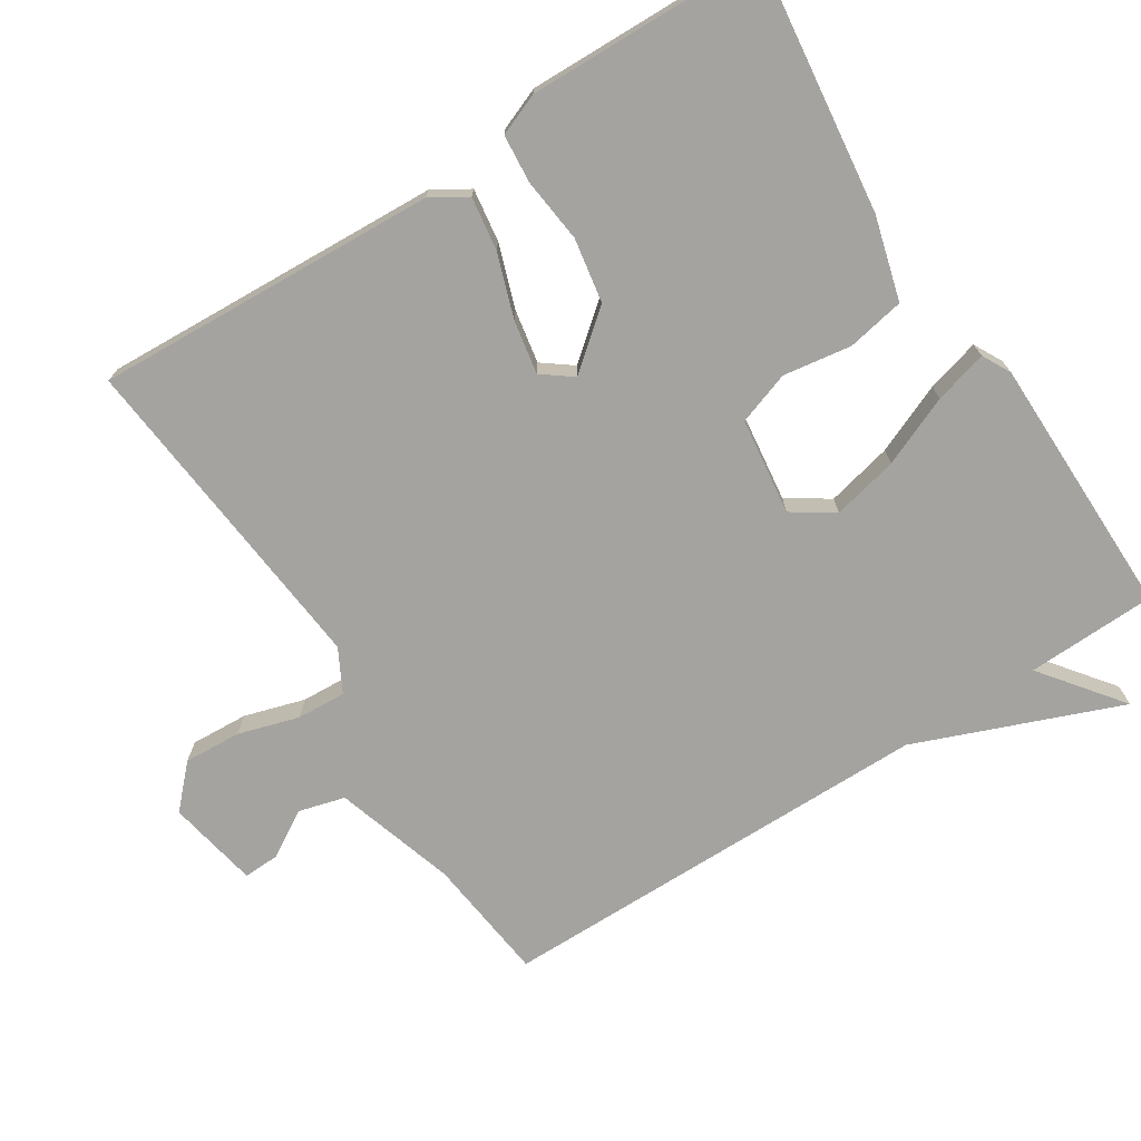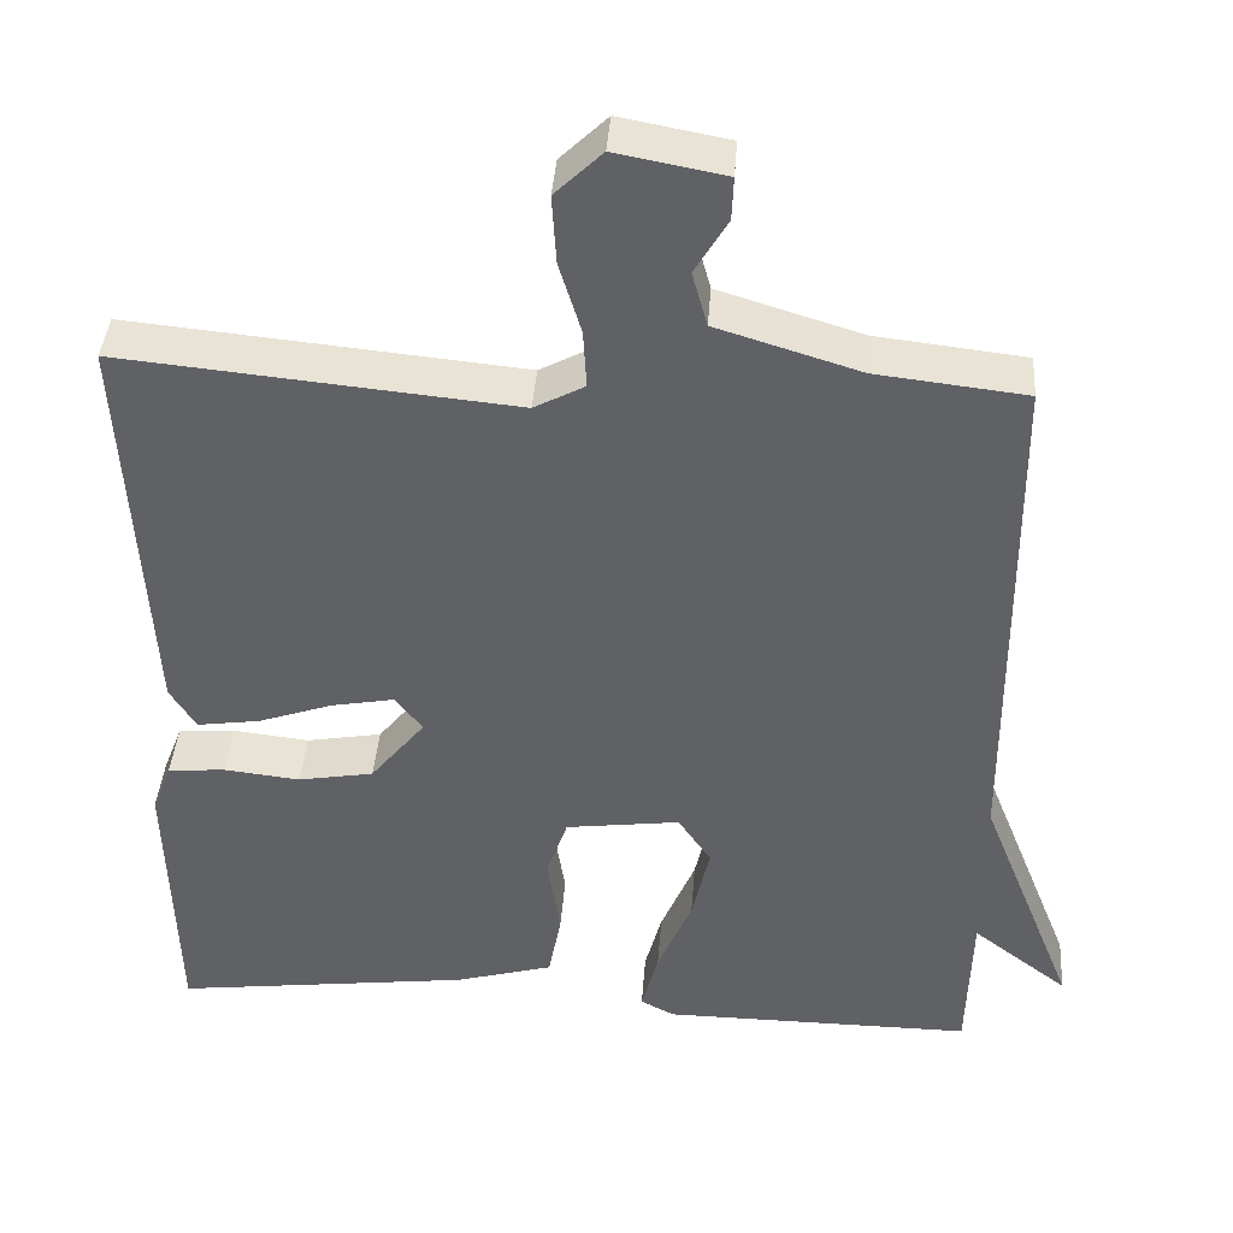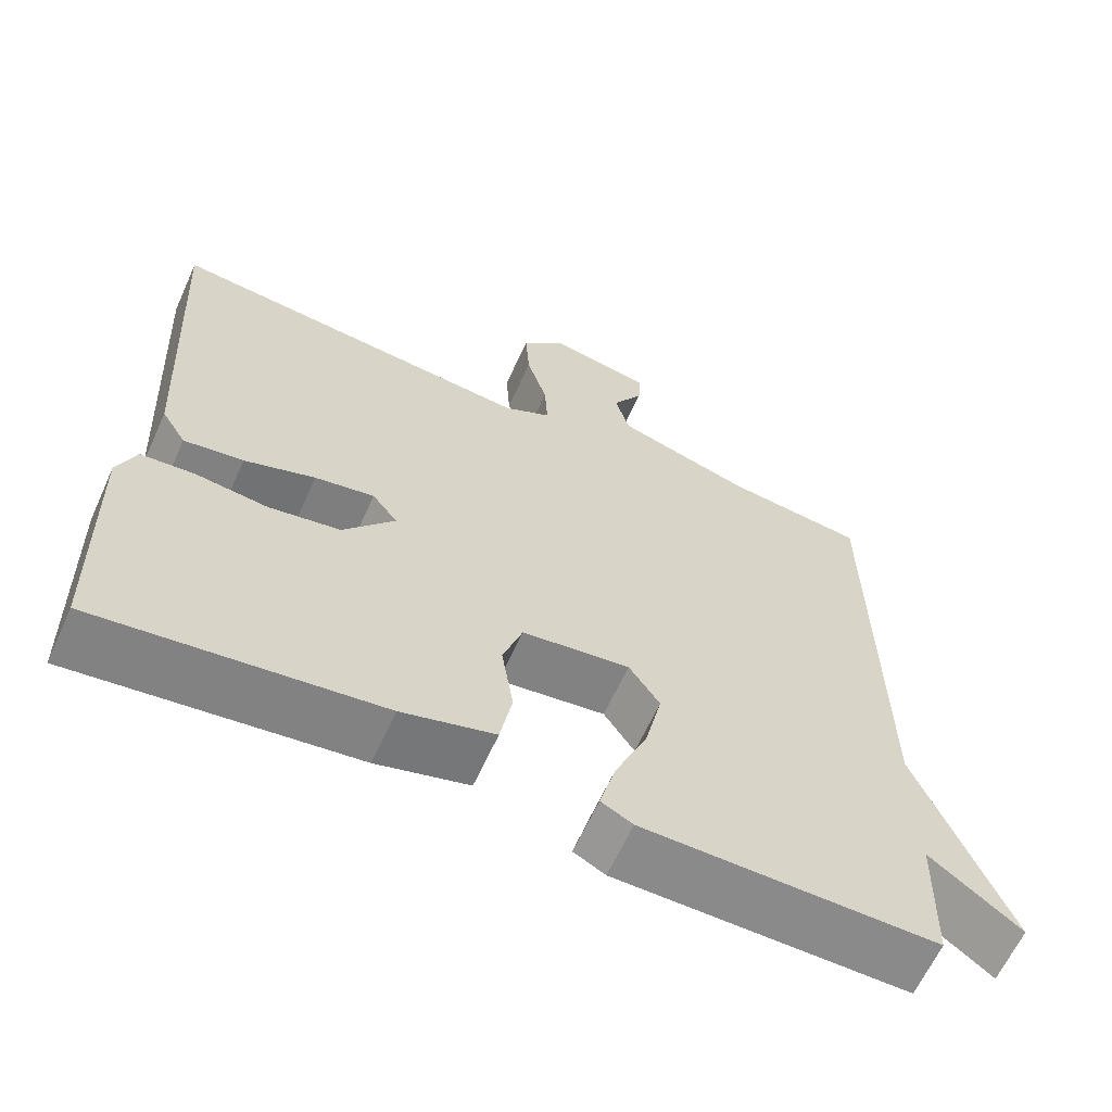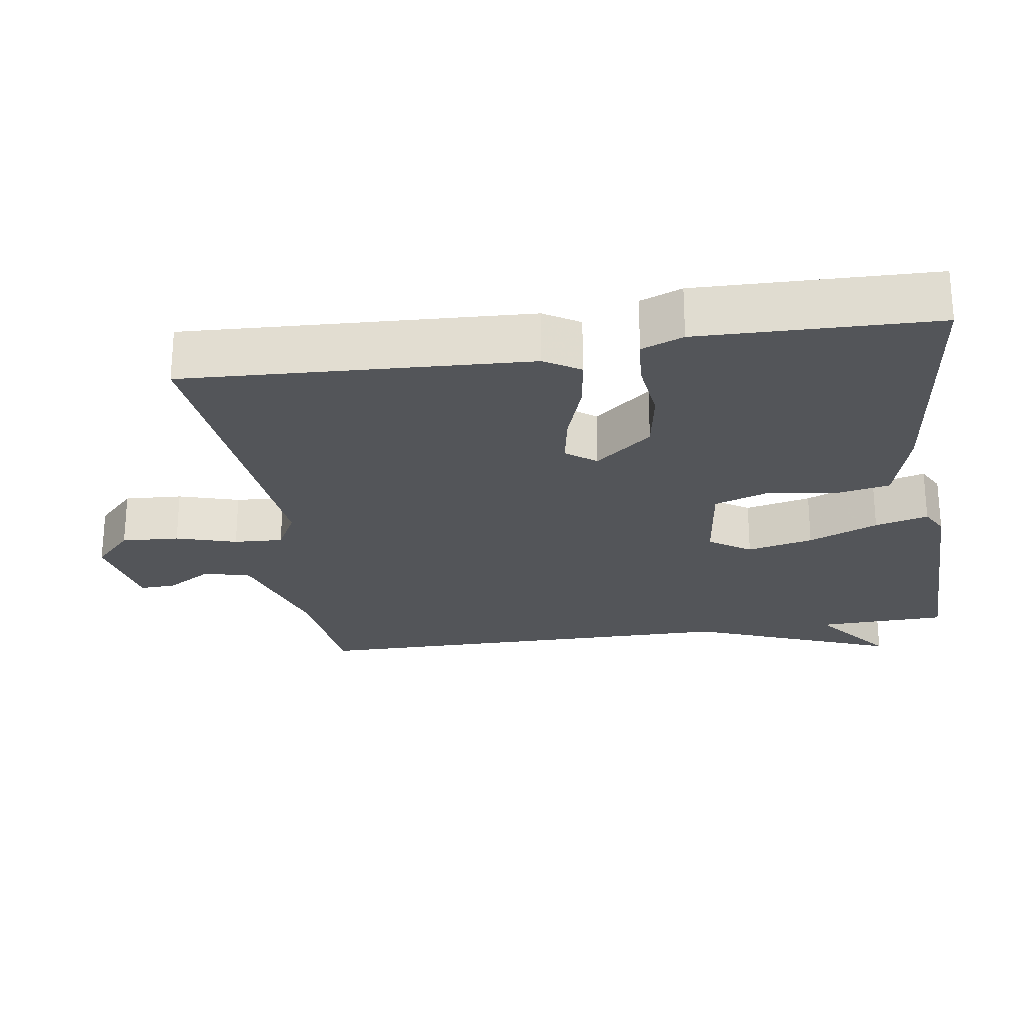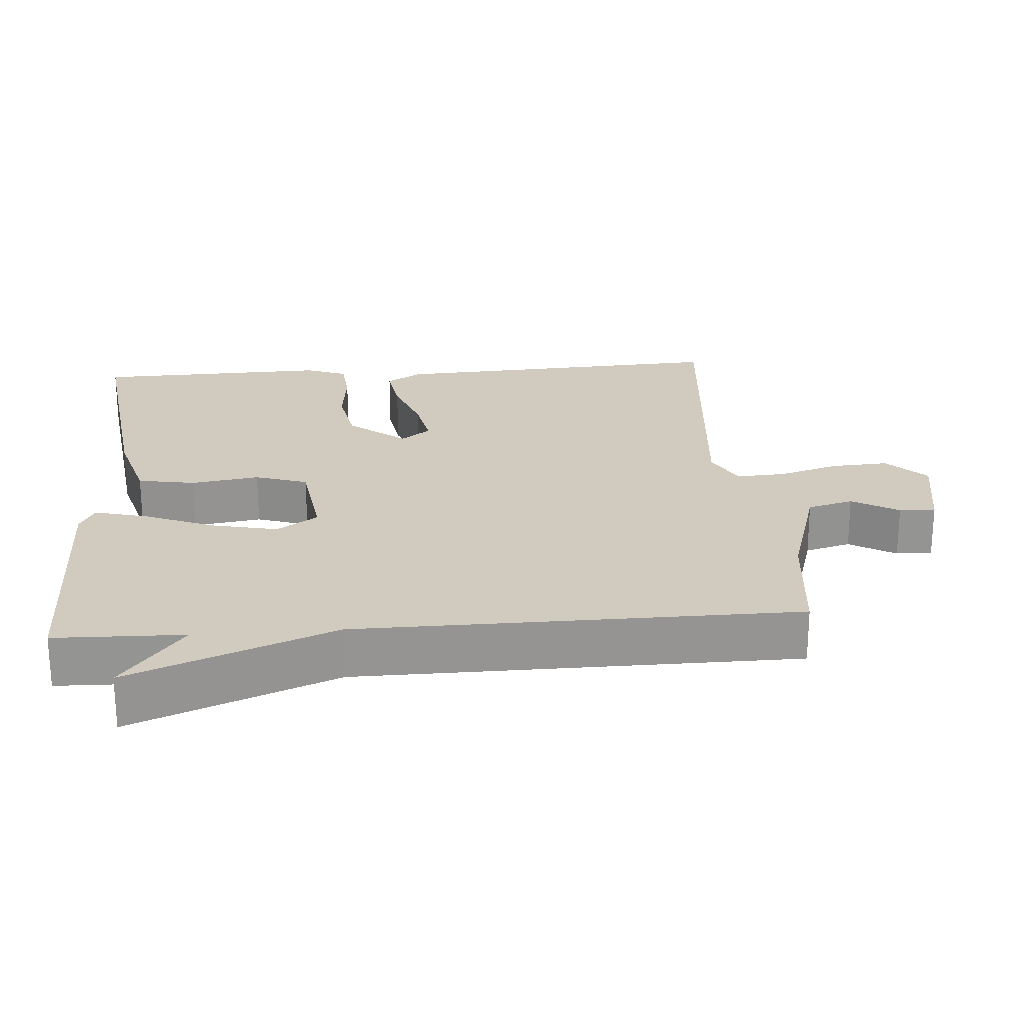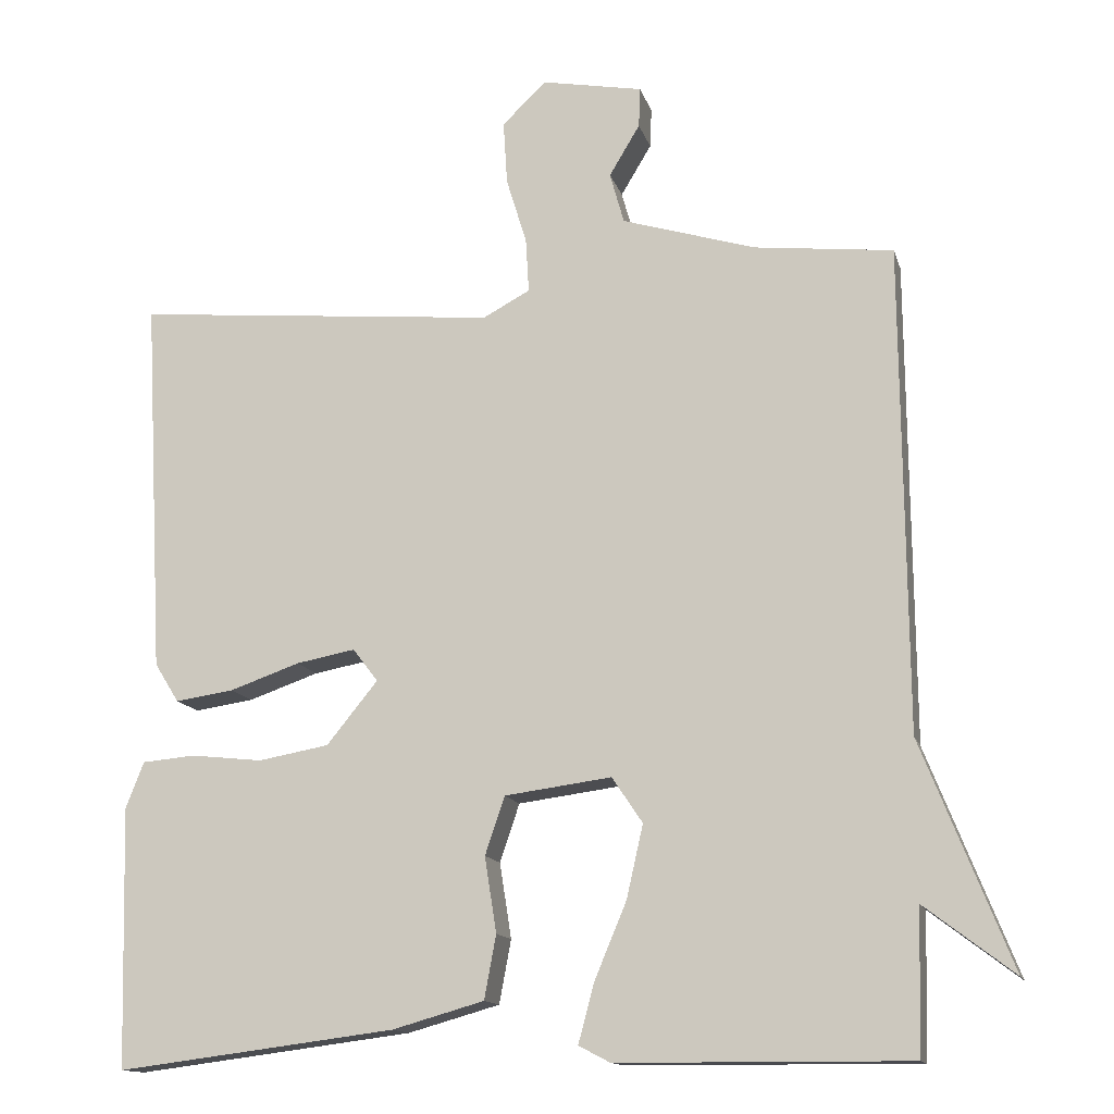
<metadata>
{"format":"obj","ext":"obj","renderer":"f3d","projection":"perspective","resolution":1024,"background":"white","views":[{"elev":-72.8,"azim":122.8,"up":"+Y"},{"elev":40.3,"azim":-175.8,"up":"+Z"},{"elev":-63.4,"azim":155.6,"up":"+Z"},{"elev":-24.5,"azim":98.9,"up":"+Y"},{"elev":23.3,"azim":-94.5,"up":"+Y"},{"elev":-13.7,"azim":-165.8,"up":"+Z"}]}
</metadata>
<code>
v -0.5 0.07 0.5
v -0.323 0.07 0.52
v -0.153 0.07 0.572
v -0.135 0.07 0.637
v -0.174 0.07 0.702
v -0.176 0.07 0.753
v -0.047 0.07 0.777
v 0.009 0.07 0.723
v 0.004 0.07 0.642
v -0.022 0.07 0.557
v -0.026 0.07 0.488
v 0.034 0.07 0.456
v 0.5 0.07 0.5
v 0.474 0.07 0.018
v 0.443 0.07 -0.032
v 0.368 0.07 -0.021
v 0.279 0.07 0.01
v 0.204 0.07 0.024
v 0.172 0.07 -0.018
v 0.237 0.07 -0.098
v 0.327 0.07 -0.114
v 0.418 0.07 -0.104
v 0.486 0.07 -0.11
v 0.509 0.07 -0.169
v 0.5 0.07 -0.5
v 0.145 0.07 -0.455
v 0.028 0.07 -0.422
v 0.013 0.07 -0.341
v 0.028 0.07 -0.245
v 0.003 0.07 -0.171
v -0.133 0.07 -0.153
v -0.172 0.07 -0.211
v -0.151 0.07 -0.304
v -0.11 0.07 -0.402
v -0.09 0.07 -0.477
v -0.13 0.07 -0.498
v -0.5 0.07 -0.5
v -0.505 0.07 -0.318
v -0.619 0.07 -0.405
v -0.505 0.07 -0.118
v -0.5 0 0.5
v -0.323 0 0.52
v -0.153 0 0.572
v -0.135 0 0.637
v -0.174 0 0.702
v -0.176 0 0.753
v -0.047 0 0.777
v 0.009 0 0.723
v 0.004 0 0.642
v -0.022 0 0.557
v -0.026 0 0.488
v 0.034 0 0.456
v 0.5 0 0.5
v 0.474 0 0.018
v 0.443 0 -0.032
v 0.368 0 -0.021
v 0.279 0 0.01
v 0.204 0 0.024
v 0.172 0 -0.018
v 0.237 0 -0.098
v 0.327 0 -0.114
v 0.418 0 -0.104
v 0.486 0 -0.11
v 0.509 0 -0.169
v 0.5 0 -0.5
v 0.145 0 -0.455
v 0.028 0 -0.422
v 0.013 0 -0.341
v 0.028 0 -0.245
v 0.003 0 -0.171
v -0.133 0 -0.153
v -0.172 0 -0.211
v -0.151 0 -0.304
v -0.11 0 -0.402
v -0.09 0 -0.477
v -0.13 0 -0.498
v -0.5 0 -0.5
v -0.505 0 -0.318
v -0.619 0 -0.405
v -0.505 0 -0.118
f 38 39 40
f 38 40 1
f 37 38 1
f 36 37 1
f 35 36 1
f 34 35 1
f 33 34 1
f 32 33 1
f 31 32 1 2
f 30 31 2 3
f 29 30 3 4
f 27 28 29
f 26 27 29
f 25 26 29
f 24 25 29
f 23 24 29
f 22 23 29
f 21 22 29
f 20 21 29
f 19 20 29
f 19 29 4
f 18 19 4
f 17 18 4
f 15 16 17
f 14 15 17
f 13 14 17
f 12 13 17
f 11 12 17
f 11 17 4 5
f 5 6 7
f 11 5 7
f 10 11 7
f 7 8 9 10
f 80 79 78
f 41 80 78
f 41 78 77
f 41 77 76
f 41 76 75
f 41 75 74
f 41 74 73
f 41 73 72
f 42 41 72 71
f 43 42 71 70
f 44 43 70 69
f 69 68 67
f 69 67 66
f 69 66 65
f 69 65 64
f 69 64 63
f 69 63 62
f 69 62 61
f 69 61 60
f 69 60 59
f 44 69 59
f 44 59 58
f 44 58 57
f 57 56 55
f 57 55 54
f 57 54 53
f 57 53 52
f 57 52 51
f 45 44 57 51
f 47 46 45
f 47 45 51
f 47 51 50
f 50 49 48 47
f 1 41 42 2
f 2 42 43 3
f 3 43 44 4
f 4 44 45 5
f 5 45 46 6
f 6 46 47 7
f 7 47 48 8
f 8 48 49 9
f 9 49 50 10
f 10 50 51 11
f 11 51 52 12
f 12 52 53 13
f 13 53 54 14
f 14 54 55 15
f 15 55 56 16
f 16 56 57 17
f 17 57 58 18
f 18 58 59 19
f 19 59 60 20
f 20 60 61 21
f 21 61 62 22
f 22 62 63 23
f 23 63 64 24
f 24 64 65 25
f 25 65 66 26
f 26 66 67 27
f 27 67 68 28
f 28 68 69 29
f 29 69 70 30
f 30 70 71 31
f 31 71 72 32
f 32 72 73 33
f 33 73 74 34
f 34 74 75 35
f 35 75 76 36
f 36 76 77 37
f 37 77 78 38
f 38 78 79 39
f 39 79 80 40
f 40 80 41 1

</code>
